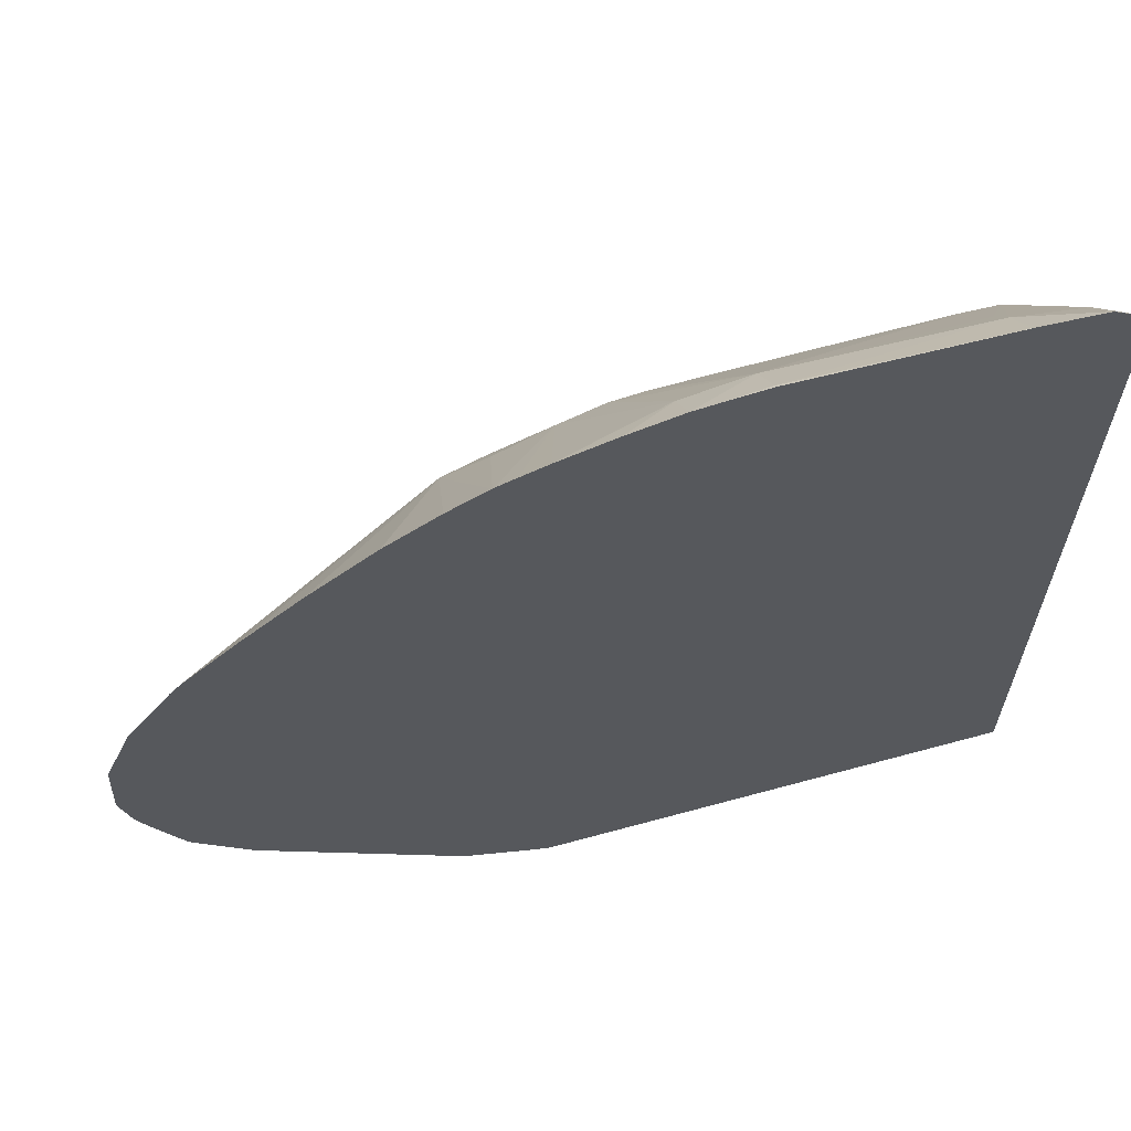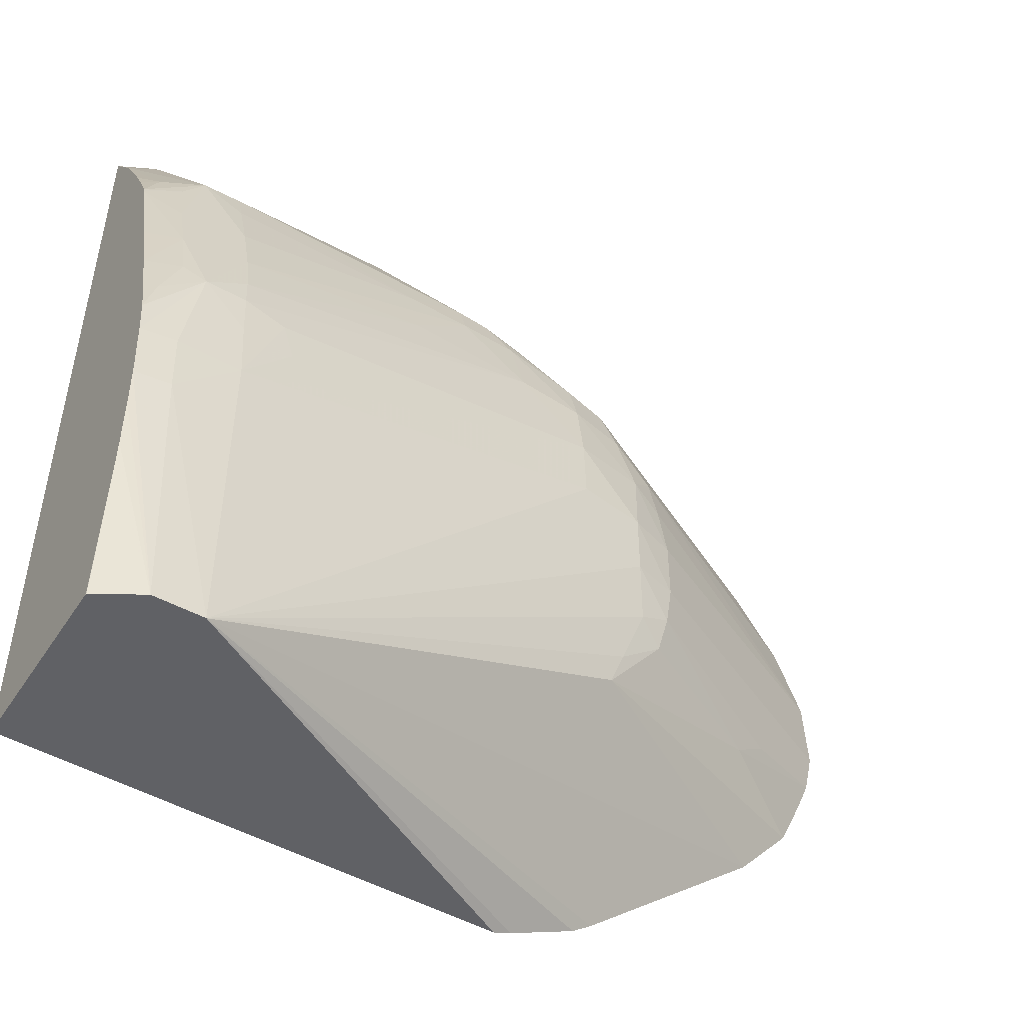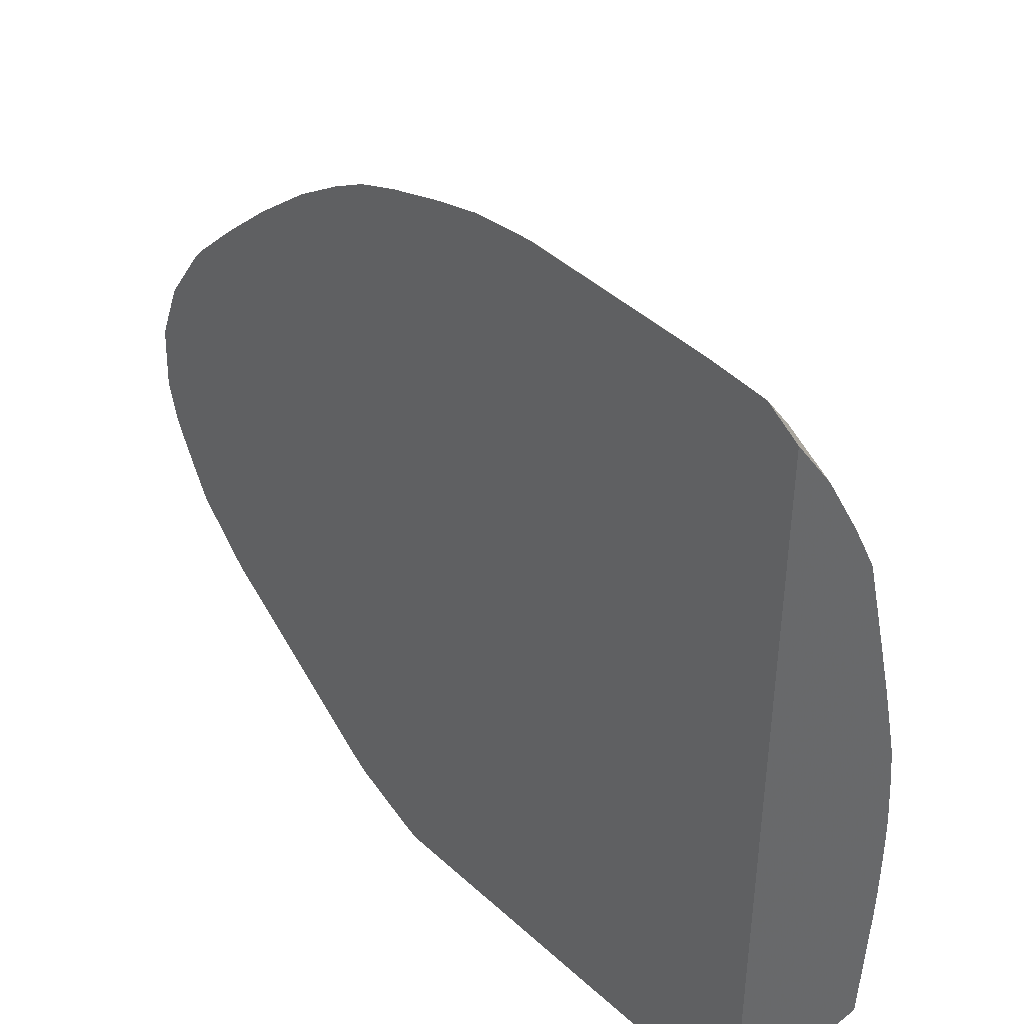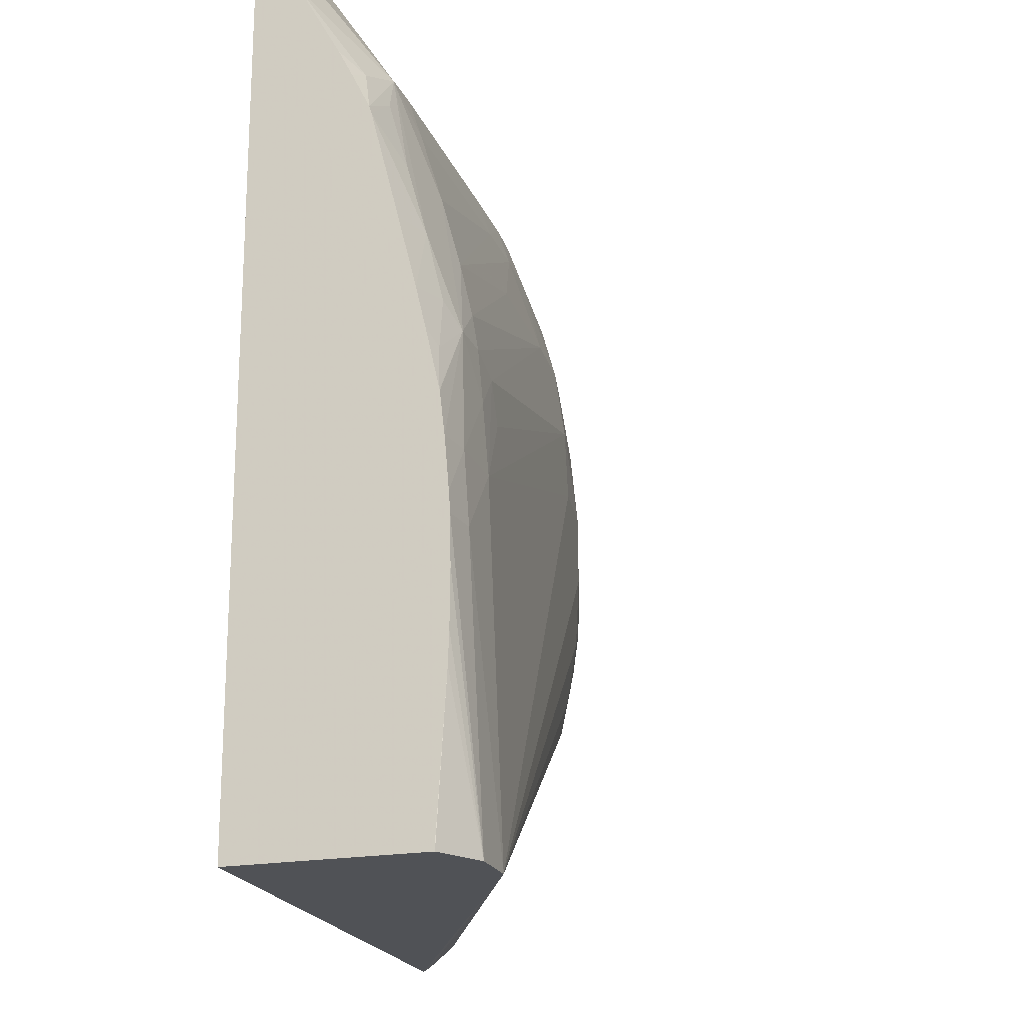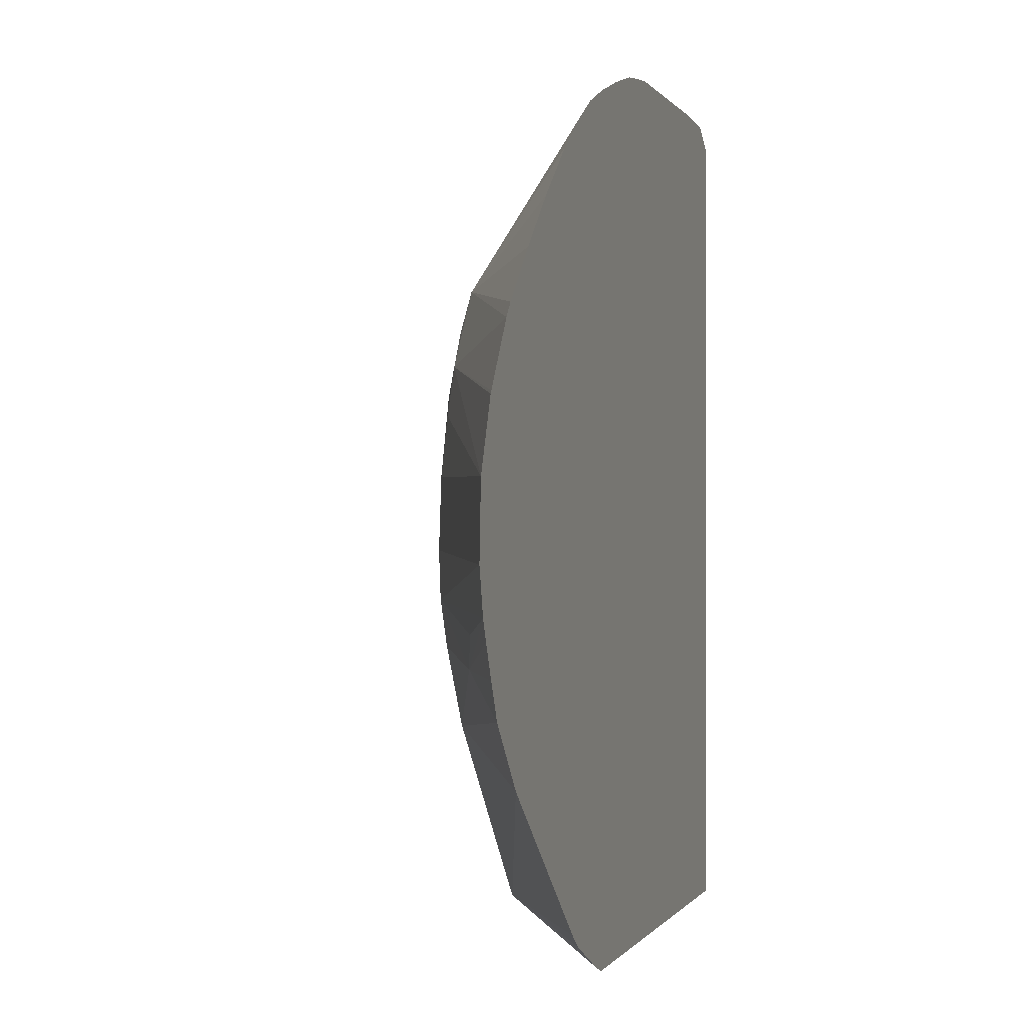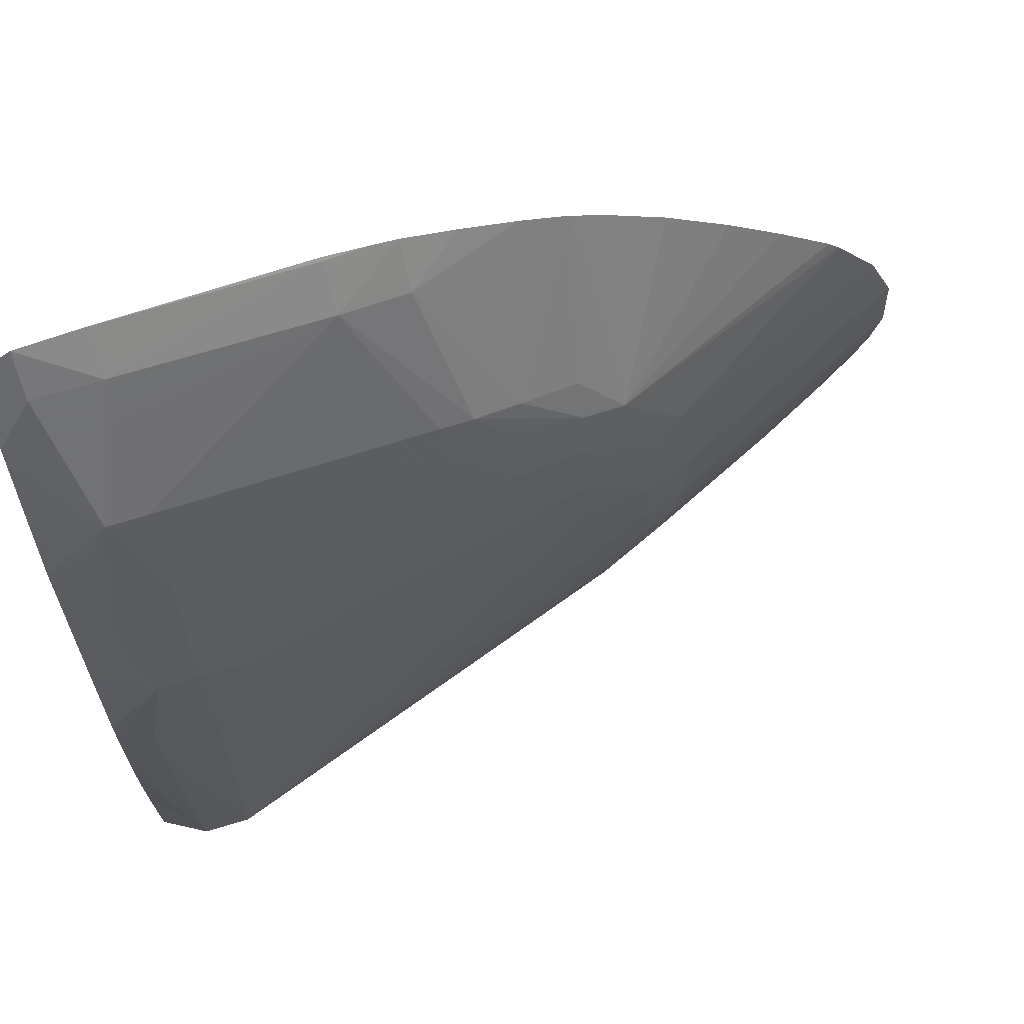
<metadata>
{"format":"obj","ext":"obj","renderer":"f3d","projection":"perspective","resolution":1024,"background":"white","views":[{"elev":64.6,"azim":164.6,"up":"+Z"},{"elev":-49.4,"azim":-31.8,"up":"+Z"},{"elev":41.0,"azim":-132.4,"up":"+Z"},{"elev":-20.7,"azim":-72.4,"up":"+Z"},{"elev":0.8,"azim":106.6,"up":"+Z"},{"elev":69.0,"azim":-17.6,"up":"+Z"}]}
</metadata>
<code>
v 0.3103 -0.4641 0.07274
v 0.2474 -0.4931 0.07357
v 0.2456 -0.4933 0.06243
v 0.3079 -0.4641 0.06218
v 0.3093 -0.4641 0.09001
v 0.2365 -0.4962 0.07357
v 0.2479 -0.4924 0.08992
v 0.2367 -0.496 0.08992
v 0.2372 -0.4952 0.05728
v 0.243 -0.4927 0.0518
v 0.2771 -0.4767 0.04948
v 0.2867 -0.4735 0.05739
v 0.3059 -0.4641 0.05732
v 0.3028 -0.4641 0.1063
v 0.3024 -0.4642 0.1063
v 0.2448 -0.4904 0.1145
v 0.2464 -0.4914 0.1035
v 0.1217 -0.5136 -0.02501
v 0.2203 -0.4984 0.09001
v 0.2384 -0.4938 0.108
v 0.2204 -0.4976 0.1066
v 0.2314 -0.4946 0.04116
v 0.2284 -0.4939 0.0325
v 0.3025 -0.4641 0.04942
v 0.2985 -0.4641 0.04076
v 0.3024 -0.4641 0.107
v 0.2919 -0.4641 0.1222
v 0.2305 -0.4909 0.1322
v 0.2341 -0.4923 0.1227
v 0.1235 -0.5097 0.05753
v 0.1082 -0.5107 0.0411
v 0.1101 -0.5134 -0.02501
v 0.2158 -0.4641 -0.02501
v 0.22 -0.4641 -0.02336
v 0.236 -0.4641 -0.01576
v 0.2407 -0.4641 -0.01228
v 0.2853 -0.4641 0.02533
v 0.2204 -0.4952 0.1229
v 0.1334 -0.5071 0.08329
v 0.1358 -0.5076 0.07368
v 0.2037 -0.4964 0.123
v 0.2891 -0.4641 0.1255
v 0.2204 -0.4919 0.1349
v 0.2762 -0.4641 0.1379
v 0.2625 -0.4641 0.1501
v 0.2472 -0.4641 0.1623
v 0.2348 -0.4641 0.1704
v 0.2255 -0.4641 0.1756
v 0.2206 -0.4872 0.143
v 0.207 -0.4891 0.1458
v 0.1232 -0.5085 0.07376
v 0.1082 -0.5096 0.05753
v 0.09974 -0.5097 0.04105
v 0.09974 -0.5095 0.01033
v 0.09978 -0.5074 -0.02501
v 0.09974 -0.5099 0.03021
v 0.09974 -0.5098 0.01746
v 0.09974 -0.4641 -0.02501
v 0.2024 -0.4924 0.1399
v 0.1232 -0.5074 0.0859
v 0.1882 -0.4934 0.1392
v 0.1724 -0.4978 0.1228
v 0.1235 -0.506 0.09416
v 0.1961 -0.4903 0.1475
v 0.2209 -0.4641 0.1773
v 0.2145 -0.4641 0.1796
v 0.1889 -0.4718 0.1771
v 0.1132 -0.5074 0.08582
v 0.09974 -0.5084 0.05749
v 0.09974 -0.5094 0.04577
v 0.09974 -0.5073 -0.0245
v 0.09974 -0.5068 -0.02501
v 0.09974 -0.4641 0.1797
v 0.1727 -0.4937 0.1391
v 0.1239 -0.5031 0.1065
v 0.1883 -0.4905 0.148
v 0.173 -0.4728 0.1783
v 0.2013 -0.4641 0.1835
v 0.189 -0.4641 0.1865
v 0.124 -0.4987 0.1228
v 0.115 -0.4906 0.1481
v 0.1083 -0.501 0.1066
v 0.1081 -0.5048 0.09084
v 0.1029 -0.506 0.07785
v 0.09974 -0.5073 0.06731
v 0.09974 -0.5073 0.06704
v 0.09974 -0.4746 0.1648
v 0.1084 -0.471 0.1758
v 0.1082 -0.4641 0.1855
v 0.1241 -0.4938 0.139
v 0.173 -0.4906 0.1482
v 0.1242 -0.4908 0.1483
v 0.1833 -0.4641 0.1871
v 0.1728 -0.4647 0.1875
v 0.1244 -0.472 0.1777
v 0.1244 -0.4773 0.1695
v 0.1042 -0.4884 0.1439
v 0.09974 -0.4911 0.1336
v 0.109 -0.4921 0.1387
v 0.1083 -0.4966 0.1229
v 0.09974 -0.4916 0.1319
v 0.09974 -0.4979 0.1067
v 0.09974 -0.502 0.0904
v 0.09974 -0.5041 0.08135
v 0.09974 -0.4838 0.1482
v 0.1236 -0.4641 0.1866
v 0.1739 -0.4641 0.188
v 0.1728 -0.4641 0.1881
v 0.1242 -0.4641 0.1866
v 0.09974 -0.487 0.1419
v 0.1242 -0.4641 0.1866
f 1 2 3
f 1 3 4
f 1 4 13
f 1 13 24
f 1 24 25
f 1 25 37
f 1 37 36
f 1 36 35
f 1 35 34
f 1 34 33
f 1 33 58
f 1 58 73
f 1 73 89
f 1 89 106
f 1 106 111
f 1 111 108
f 1 108 107
f 1 107 93
f 1 93 79
f 1 79 78
f 1 78 66
f 1 66 65
f 1 65 48
f 1 48 47
f 1 47 46
f 1 46 45
f 1 45 44
f 1 44 42
f 1 42 27
f 1 27 26
f 1 26 14
f 1 14 5
f 1 5 2
f 2 6 3
f 2 5 7
f 2 7 8
f 2 8 6
f 3 6 9
f 3 9 10
f 3 10 11
f 3 11 12
f 3 12 4
f 4 12 11
f 4 11 13
f 5 14 15
f 5 15 16
f 5 16 17
f 5 17 7
f 6 18 9
f 6 8 19
f 6 19 18
f 7 17 20
f 7 20 8
f 8 20 21
f 8 21 19
f 9 22 10
f 9 18 22
f 10 22 23
f 10 23 11
f 11 24 13
f 11 23 25
f 11 25 24
f 14 26 16
f 14 16 15
f 16 27 28
f 16 28 29
f 16 29 20
f 16 20 17
f 16 26 27
f 18 30 31
f 18 31 32
f 18 32 55
f 18 55 72
f 18 72 58
f 18 58 33
f 18 33 34
f 18 34 35
f 18 35 36
f 18 36 37
f 18 37 23
f 18 23 22
f 18 19 30
f 19 21 30
f 20 29 38
f 20 38 21
f 21 39 40
f 21 40 30
f 21 38 41
f 21 41 39
f 23 37 25
f 27 42 28
f 28 43 38
f 28 38 29
f 28 42 44
f 28 44 45
f 28 45 46
f 28 46 47
f 28 47 48
f 28 48 49
f 28 49 50
f 28 50 43
f 30 40 39
f 30 39 51
f 30 51 52
f 30 52 31
f 31 52 53
f 31 53 32
f 32 54 55
f 32 53 56
f 32 56 57
f 32 57 54
f 38 43 59
f 38 59 41
f 39 41 60
f 39 60 51
f 41 59 61
f 41 61 62
f 41 62 63
f 41 63 60
f 43 50 64
f 43 64 59
f 48 65 50
f 48 50 49
f 50 65 66
f 50 66 67
f 50 67 64
f 51 60 68
f 51 68 52
f 52 69 70
f 52 70 53
f 52 68 69
f 53 70 69
f 53 69 86
f 53 86 85
f 53 85 104
f 53 104 103
f 53 103 102
f 53 102 101
f 53 101 98
f 53 98 110
f 53 110 105
f 53 105 87
f 53 87 73
f 53 73 58
f 53 58 72
f 53 72 71
f 53 71 54
f 53 54 57
f 53 57 56
f 54 71 55
f 55 71 72
f 59 64 61
f 60 63 68
f 61 74 75
f 61 75 62
f 61 64 76
f 61 76 74
f 62 75 63
f 63 75 68
f 64 67 77
f 64 77 76
f 66 78 67
f 67 78 79
f 67 79 77
f 68 75 80
f 68 80 81
f 68 81 82
f 68 82 83
f 68 83 84
f 68 84 85
f 68 85 86
f 68 86 69
f 73 87 88
f 73 88 89
f 74 90 80
f 74 80 75
f 74 76 91
f 74 91 92
f 74 92 90
f 76 77 91
f 77 79 93
f 77 93 94
f 77 94 95
f 77 95 96
f 77 96 92
f 77 92 91
f 80 90 81
f 81 92 96
f 81 96 95
f 81 95 88
f 81 88 87
f 81 87 97
f 81 97 98
f 81 98 99
f 81 99 100
f 81 100 82
f 81 90 92
f 82 100 101
f 82 101 102
f 82 102 103
f 82 103 83
f 83 103 104
f 83 104 84
f 84 104 85
f 87 105 97
f 88 95 89
f 89 95 106
f 93 107 94
f 94 107 108
f 94 108 109
f 94 109 95
f 95 109 106
f 97 105 110
f 97 110 98
f 98 101 99
f 99 101 100
f 106 109 111
f 108 111 109

</code>
